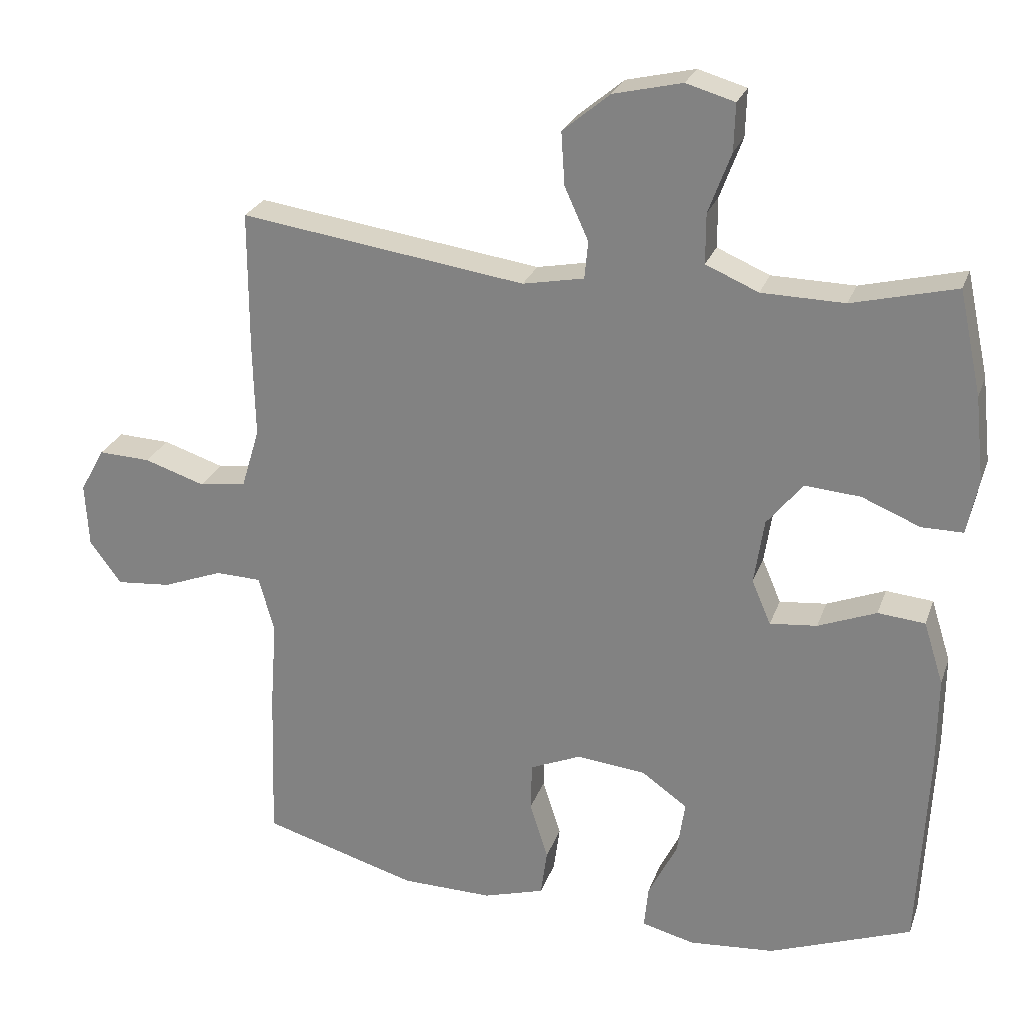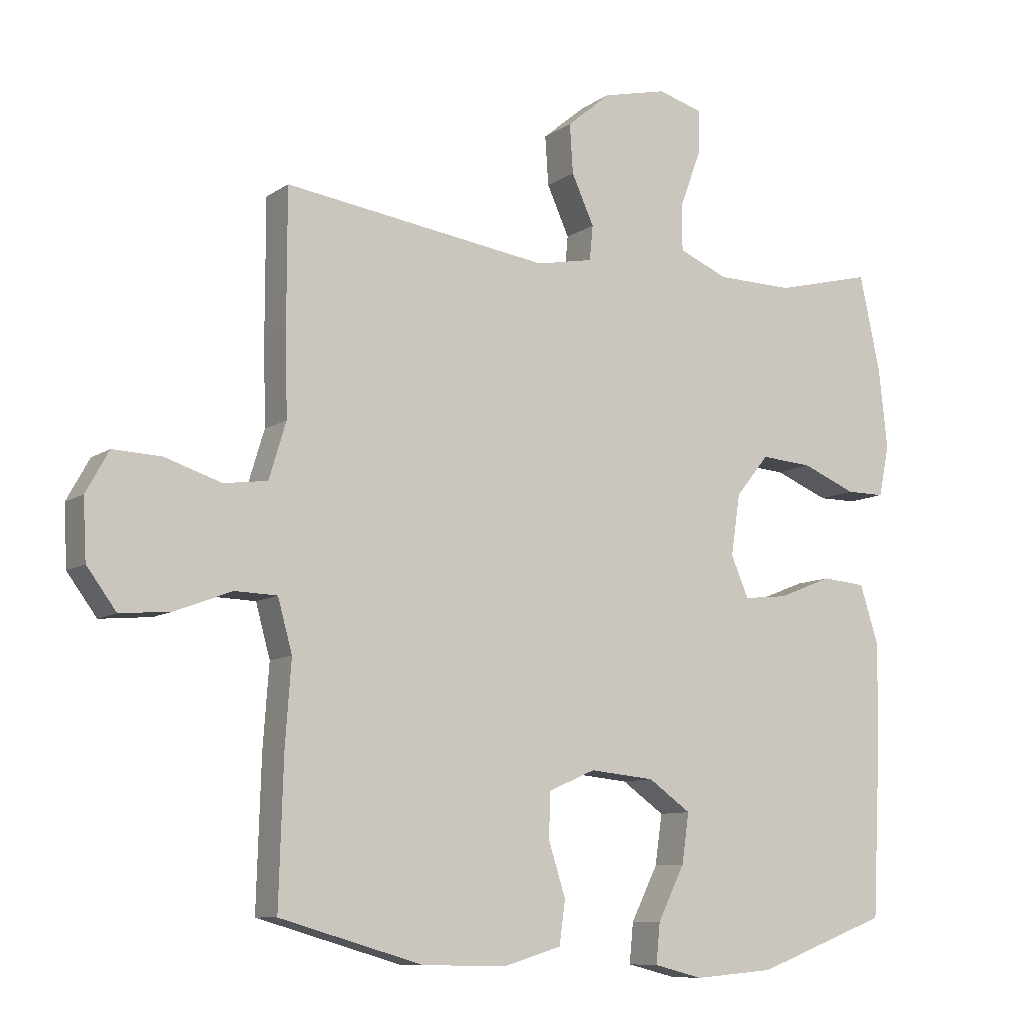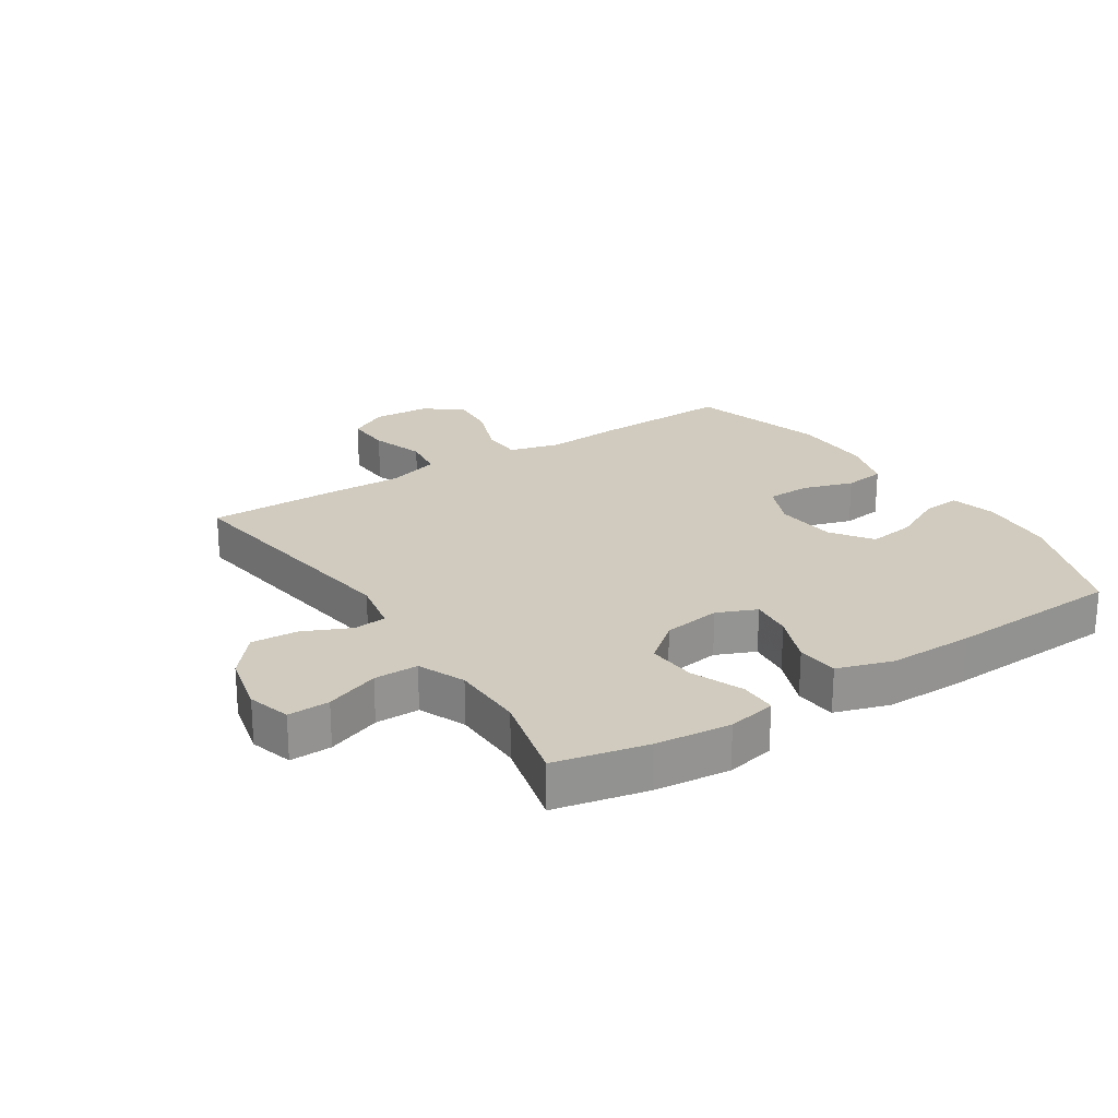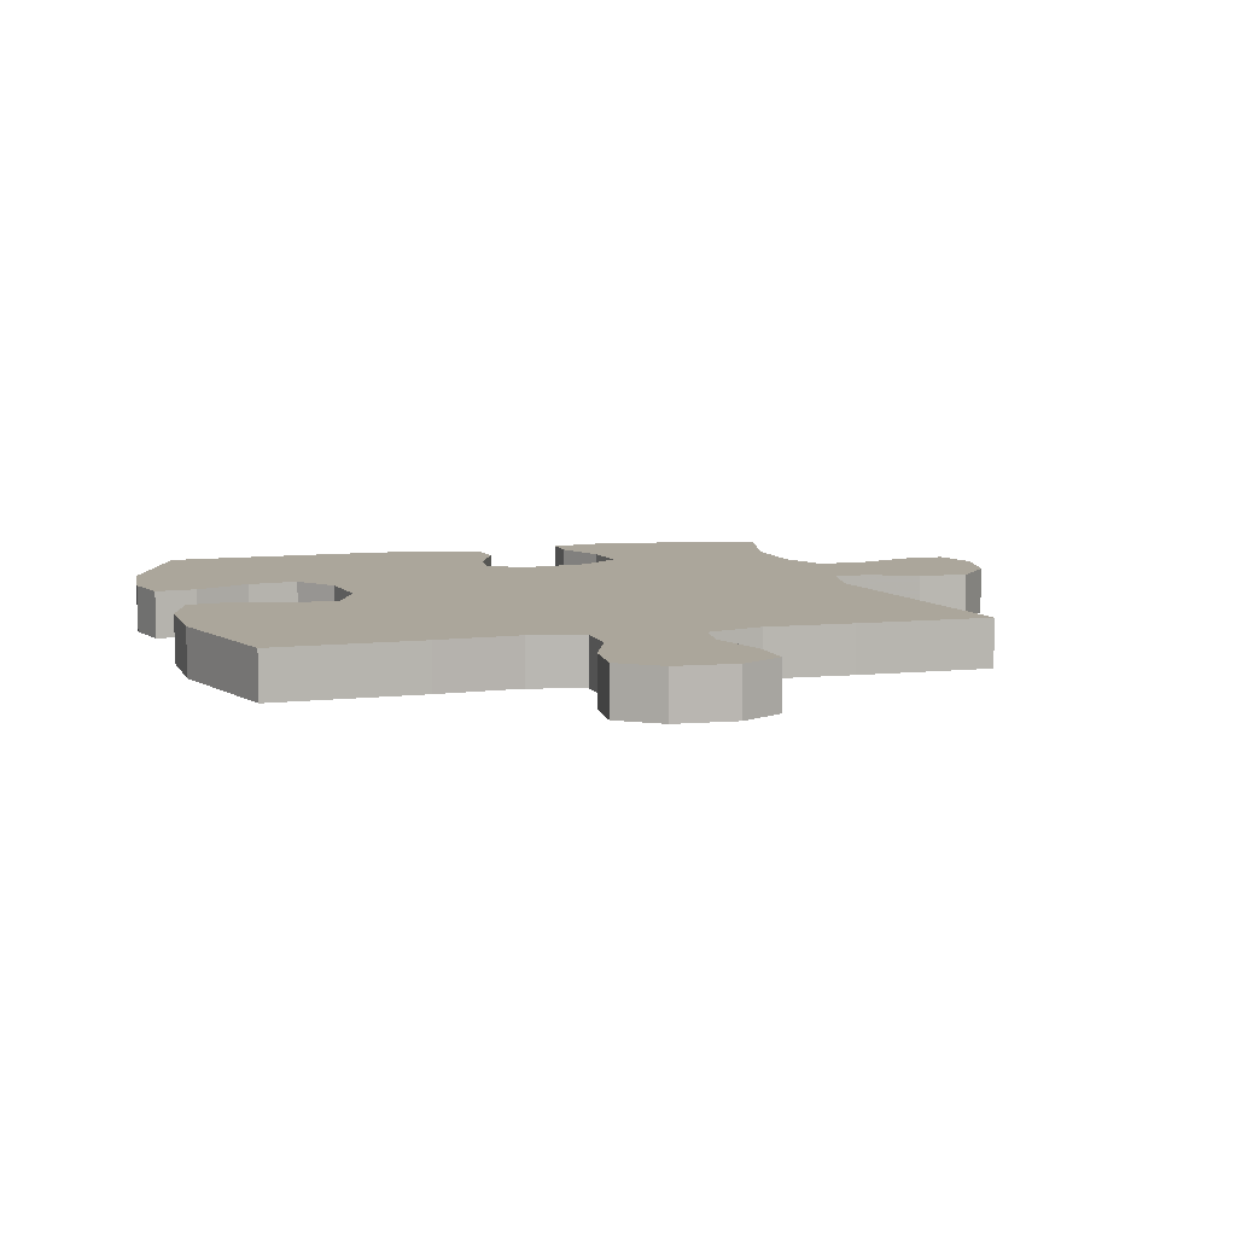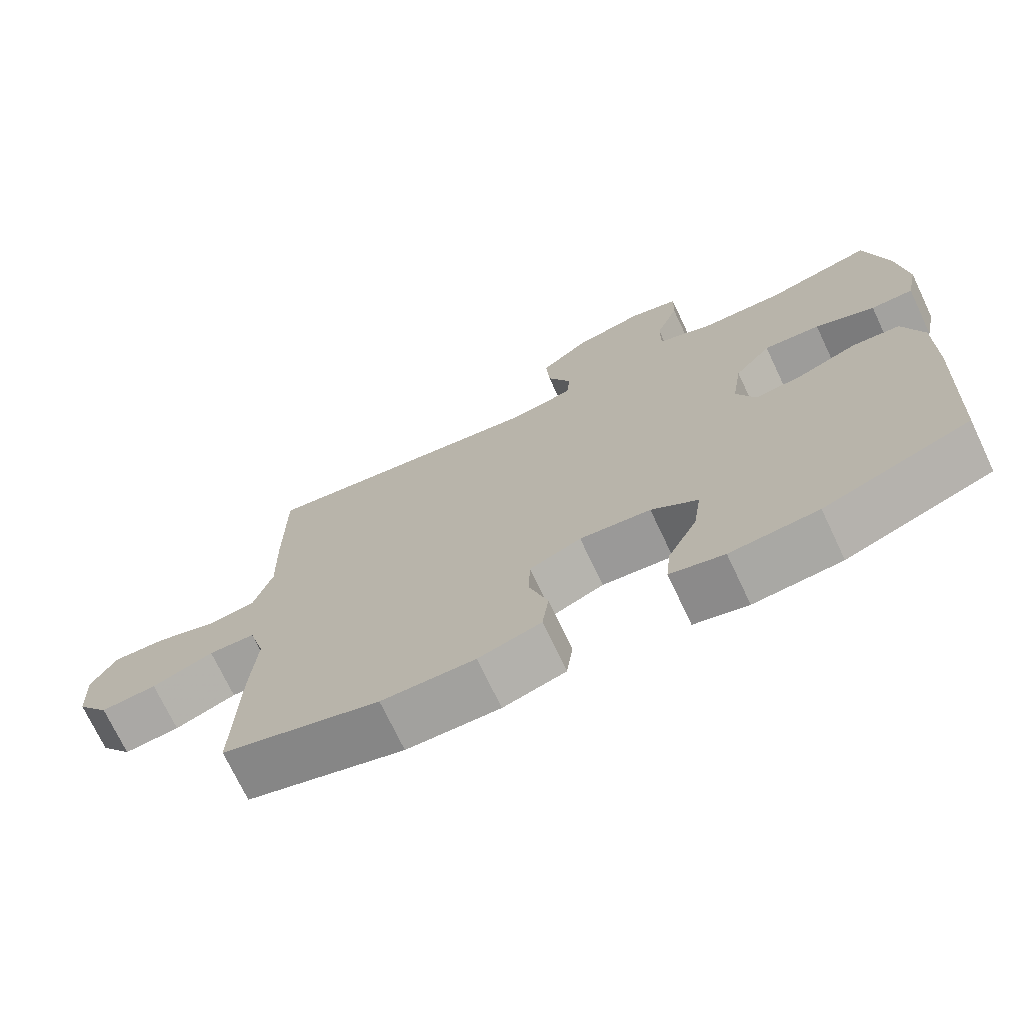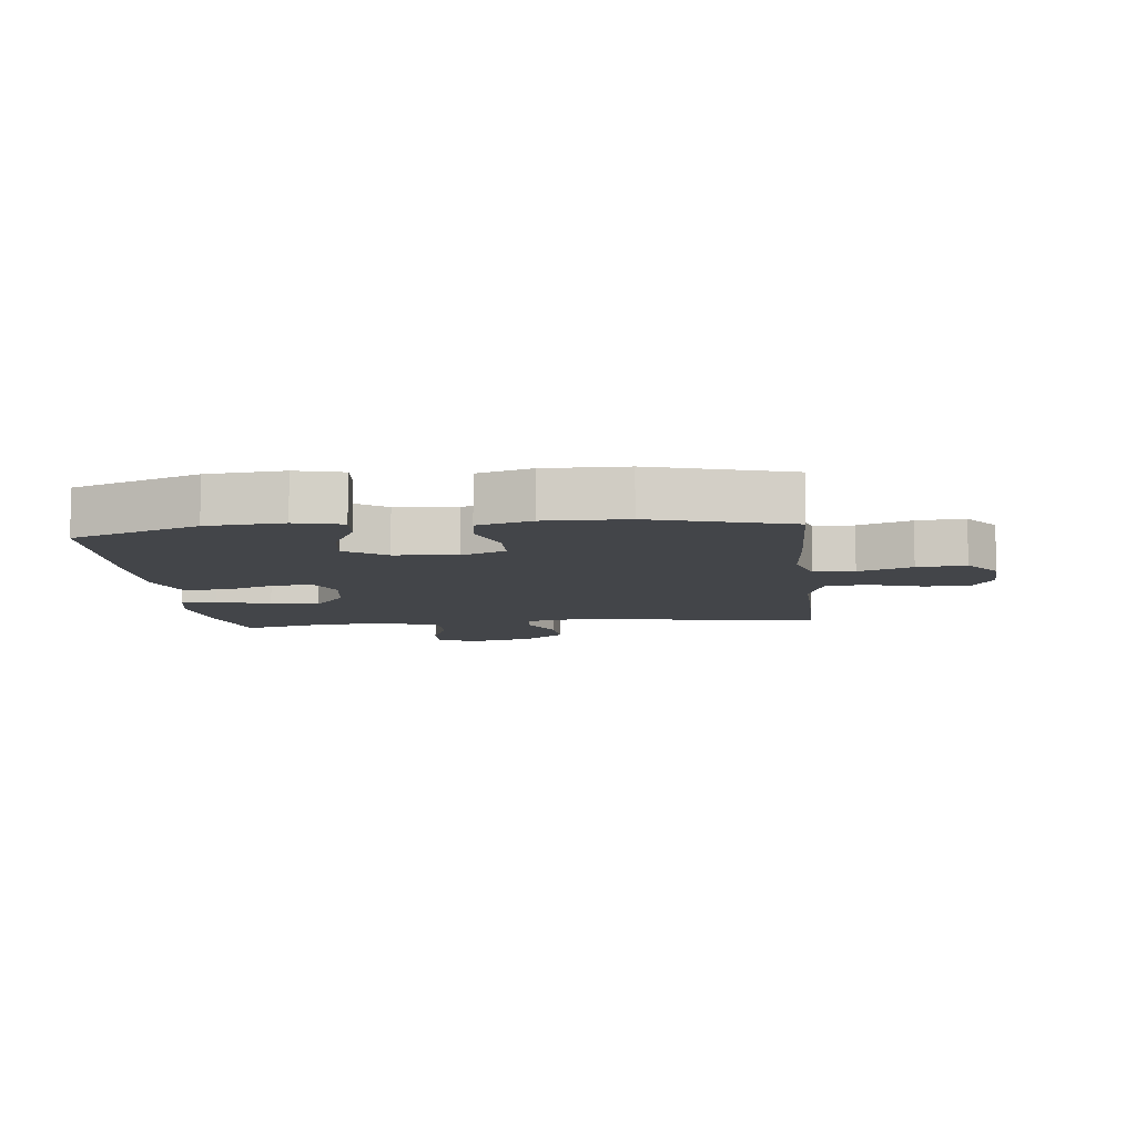
<metadata>
{"format":"obj","ext":"obj","renderer":"f3d","projection":"perspective","resolution":1024,"background":"white","views":[{"elev":25.4,"azim":17.1,"up":"+Z"},{"elev":-9.2,"azim":-30.6,"up":"+Z"},{"elev":23.4,"azim":57.0,"up":"+Y"},{"elev":7.9,"azim":-106.1,"up":"+Y"},{"elev":-72.5,"azim":25.3,"up":"+Z"},{"elev":-8.6,"azim":-173.6,"up":"+Y"}]}
</metadata>
<code>
v -0.5 0.07 -0.5
v -0.493 0.07 -0.277
v -0.484 0.07 -0.153
v -0.506 0.07 -0.073
v -0.571 0.07 -0.071
v -0.657 0.07 -0.104
v -0.735 0.07 -0.111
v -0.78 0.07 -0.05
v -0.785 0.07 0.041
v -0.75 0.07 0.104
v -0.676 0.07 0.101
v -0.59 0.07 0.073
v -0.523 0.07 0.082
v -0.497 0.07 0.168
v -0.5 0.07 0.299
v -0.5 0.07 0.5
v -0.094 0.07 0.442
v -0.007 0.07 0.459
v -0.002 0.07 0.512
v -0.036 0.07 0.587
v -0.041 0.07 0.662
v 0.026 0.07 0.718
v 0.124 0.07 0.741
v 0.193 0.07 0.721
v 0.191 0.07 0.654
v 0.159 0.07 0.568
v 0.159 0.07 0.497
v 0.234 0.07 0.465
v 0.352 0.07 0.463
v 0.5 0.07 0.5
v 0.532 0.07 0.352
v 0.545 0.07 0.231
v 0.529 0.07 0.153
v 0.47 0.07 0.153
v 0.387 0.07 0.187
v 0.308 0.07 0.193
v 0.257 0.07 0.13
v 0.243 0.07 0.037
v 0.27 0.07 -0.026
v 0.337 0.07 -0.019
v 0.42 0.07 0.014
v 0.487 0.07 0.008
v 0.515 0.07 -0.081
v 0.514 0.07 -0.217
v 0.5 0.07 -0.5
v 0.297 0.07 -0.576
v 0.175 0.07 -0.586
v 0.1 0.07 -0.567
v 0.106 0.07 -0.506
v 0.147 0.07 -0.424
v 0.158 0.07 -0.348
v 0.093 0.07 -0.302
v -0.006 0.07 -0.292
v -0.078 0.07 -0.323
v -0.08 0.07 -0.392
v -0.054 0.07 -0.474
v -0.063 0.07 -0.54
v -0.15 0.07 -0.566
v -0.28 0.07 -0.564
v -0.5 0 -0.5
v -0.493 0 -0.277
v -0.484 0 -0.153
v -0.506 0 -0.073
v -0.571 0 -0.071
v -0.657 0 -0.104
v -0.735 0 -0.111
v -0.78 0 -0.05
v -0.785 0 0.041
v -0.75 0 0.104
v -0.676 0 0.101
v -0.59 0 0.073
v -0.523 0 0.082
v -0.497 0 0.168
v -0.5 0 0.299
v -0.5 0 0.5
v -0.094 0 0.442
v -0.007 0 0.459
v -0.002 0 0.512
v -0.036 0 0.587
v -0.041 0 0.662
v 0.026 0 0.718
v 0.124 0 0.741
v 0.193 0 0.721
v 0.191 0 0.654
v 0.159 0 0.568
v 0.159 0 0.497
v 0.234 0 0.465
v 0.352 0 0.463
v 0.5 0 0.5
v 0.532 0 0.352
v 0.545 0 0.231
v 0.529 0 0.153
v 0.47 0 0.153
v 0.387 0 0.187
v 0.308 0 0.193
v 0.257 0 0.13
v 0.243 0 0.037
v 0.27 0 -0.026
v 0.337 0 -0.019
v 0.42 0 0.014
v 0.487 0 0.008
v 0.515 0 -0.081
v 0.514 0 -0.217
v 0.5 0 -0.5
v 0.297 0 -0.576
v 0.175 0 -0.586
v 0.1 0 -0.567
v 0.106 0 -0.506
v 0.147 0 -0.424
v 0.158 0 -0.348
v 0.093 0 -0.302
v -0.006 0 -0.292
v -0.078 0 -0.323
v -0.08 0 -0.392
v -0.054 0 -0.474
v -0.063 0 -0.54
v -0.15 0 -0.566
v -0.28 0 -0.564
f 1 2 3
f 59 1 3
f 58 59 3
f 57 58 3
f 56 57 3
f 55 56 3
f 54 55 3 4
f 53 54 4
f 52 53 4
f 48 49 50
f 47 48 50
f 46 47 50
f 45 46 50
f 44 45 50
f 43 44 50
f 42 43 50
f 41 42 50
f 40 41 50 51
f 39 40 51 52
f 33 34 35
f 32 33 35
f 31 32 35
f 30 31 35
f 29 30 35
f 28 29 35 36
f 27 28 36 37
f 24 25 26
f 23 24 26
f 22 23 26
f 21 22 26
f 20 21 26
f 19 20 26
f 18 19 26 27
f 14 15 16 17
f 13 14 17 18
f 10 11 12
f 9 10 12
f 8 9 12
f 7 8 12
f 6 7 12
f 5 6 12
f 4 5 12 13
f 4 13 18
f 52 4 18
f 39 52 18
f 38 39 18
f 18 27 37 38
f 62 61 60
f 62 60 118
f 62 118 117
f 62 117 116
f 62 116 115
f 62 115 114
f 63 62 114 113
f 63 113 112
f 63 112 111
f 109 108 107
f 109 107 106
f 109 106 105
f 109 105 104
f 109 104 103
f 109 103 102
f 109 102 101
f 109 101 100
f 110 109 100 99
f 111 110 99 98
f 94 93 92
f 94 92 91
f 94 91 90
f 94 90 89
f 94 89 88
f 95 94 88 87
f 96 95 87 86
f 85 84 83
f 85 83 82
f 85 82 81
f 85 81 80
f 85 80 79
f 85 79 78
f 86 85 78 77
f 76 75 74 73
f 77 76 73 72
f 71 70 69
f 71 69 68
f 71 68 67
f 71 67 66
f 71 66 65
f 71 65 64
f 72 71 64 63
f 77 72 63
f 77 63 111
f 77 111 98
f 77 98 97
f 97 96 86 77
f 1 60 61 2
f 2 61 62 3
f 3 62 63 4
f 4 63 64 5
f 5 64 65 6
f 6 65 66 7
f 7 66 67 8
f 8 67 68 9
f 9 68 69 10
f 10 69 70 11
f 11 70 71 12
f 12 71 72 13
f 13 72 73 14
f 14 73 74 15
f 15 74 75 16
f 16 75 76 17
f 17 76 77 18
f 18 77 78 19
f 19 78 79 20
f 20 79 80 21
f 21 80 81 22
f 22 81 82 23
f 23 82 83 24
f 24 83 84 25
f 25 84 85 26
f 26 85 86 27
f 27 86 87 28
f 28 87 88 29
f 29 88 89 30
f 30 89 90 31
f 31 90 91 32
f 32 91 92 33
f 33 92 93 34
f 34 93 94 35
f 35 94 95 36
f 36 95 96 37
f 37 96 97 38
f 38 97 98 39
f 39 98 99 40
f 40 99 100 41
f 41 100 101 42
f 42 101 102 43
f 43 102 103 44
f 44 103 104 45
f 45 104 105 46
f 46 105 106 47
f 47 106 107 48
f 48 107 108 49
f 49 108 109 50
f 50 109 110 51
f 51 110 111 52
f 52 111 112 53
f 53 112 113 54
f 54 113 114 55
f 55 114 115 56
f 56 115 116 57
f 57 116 117 58
f 58 117 118 59
f 59 118 60 1

</code>
